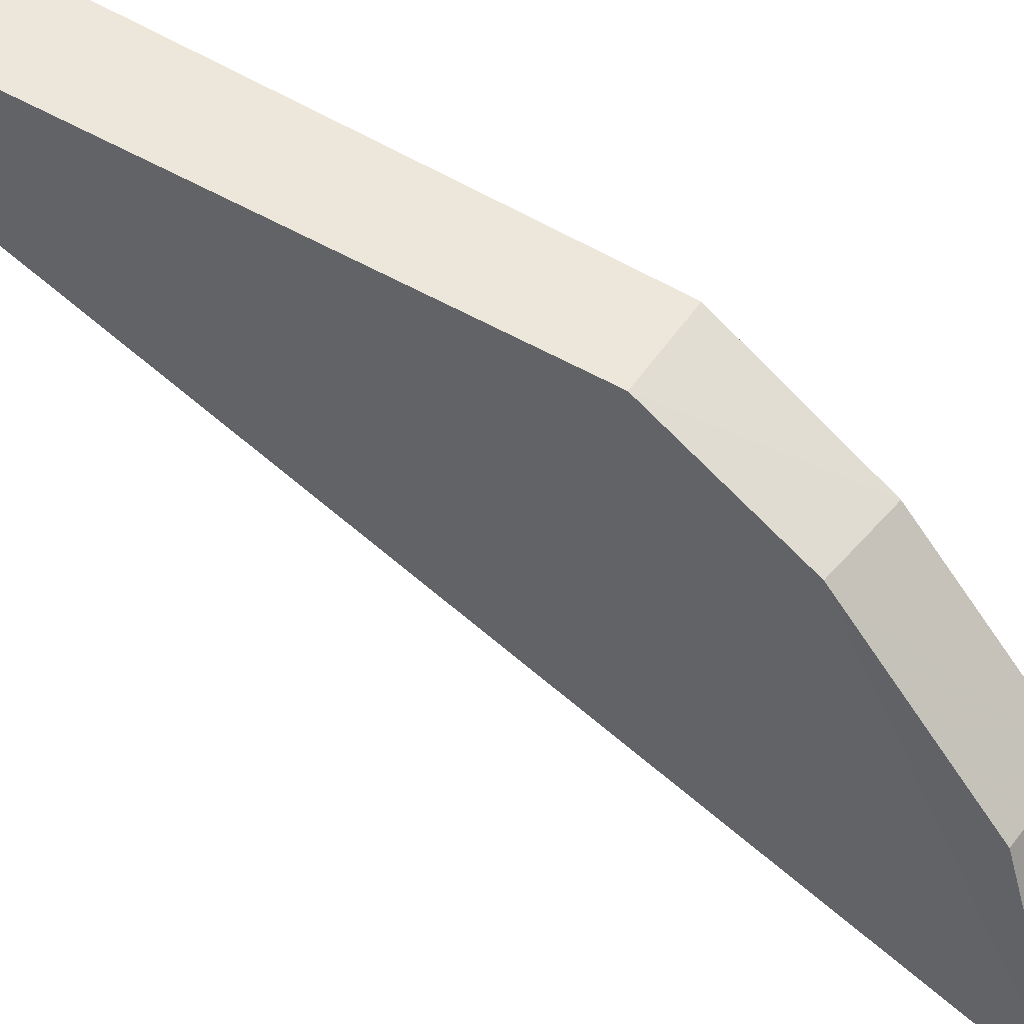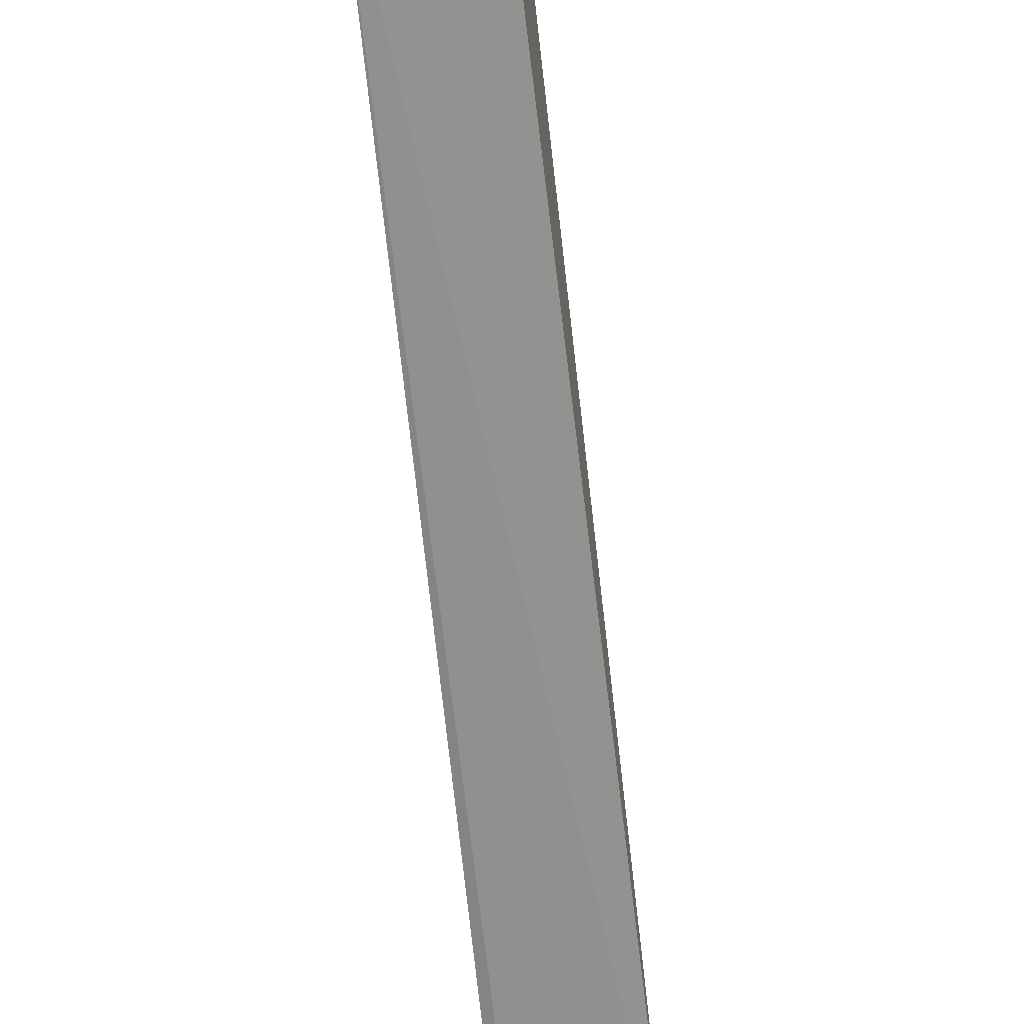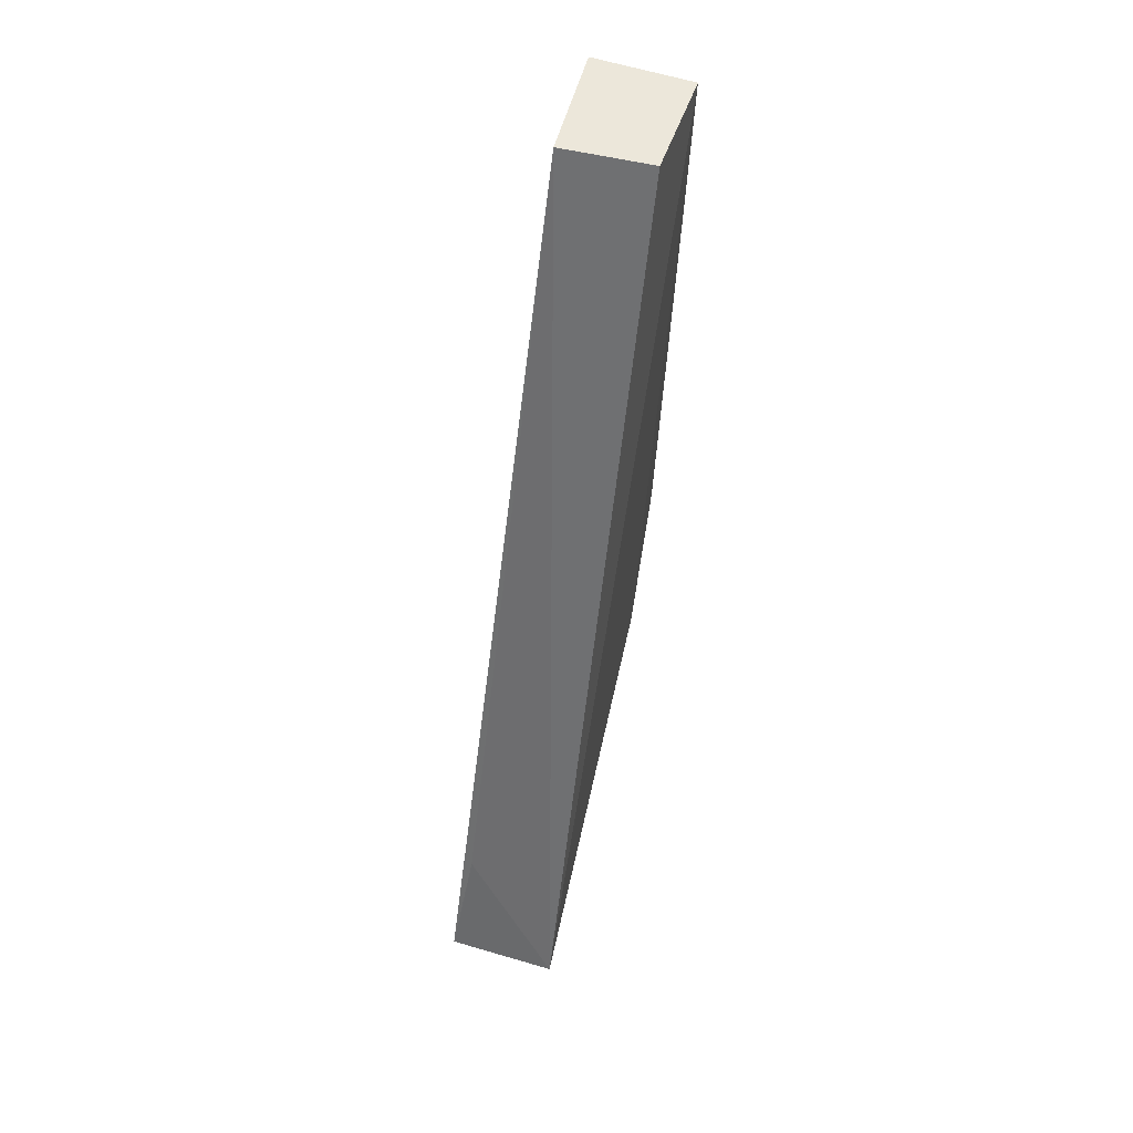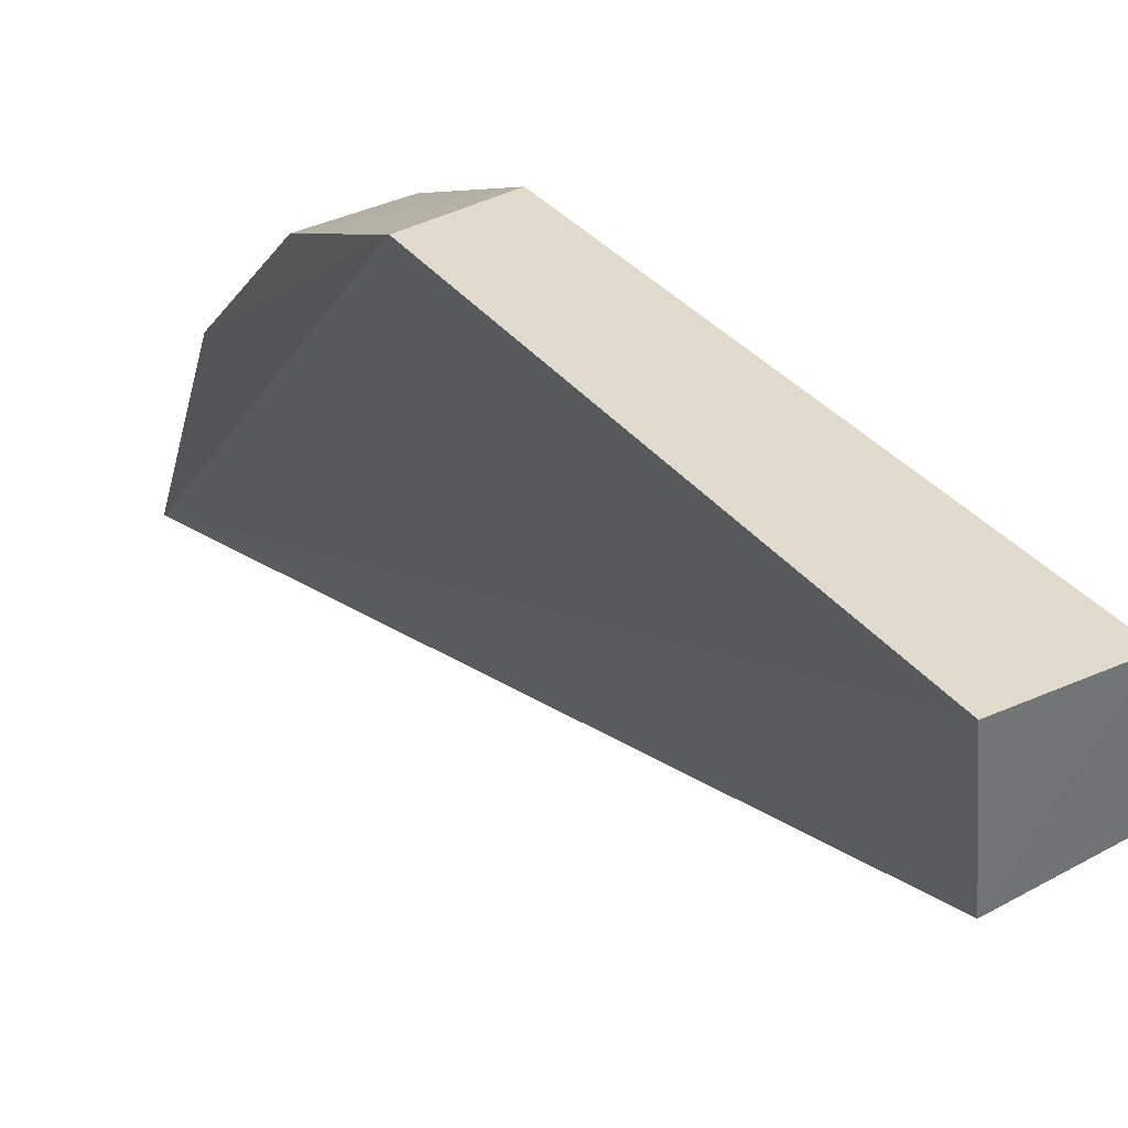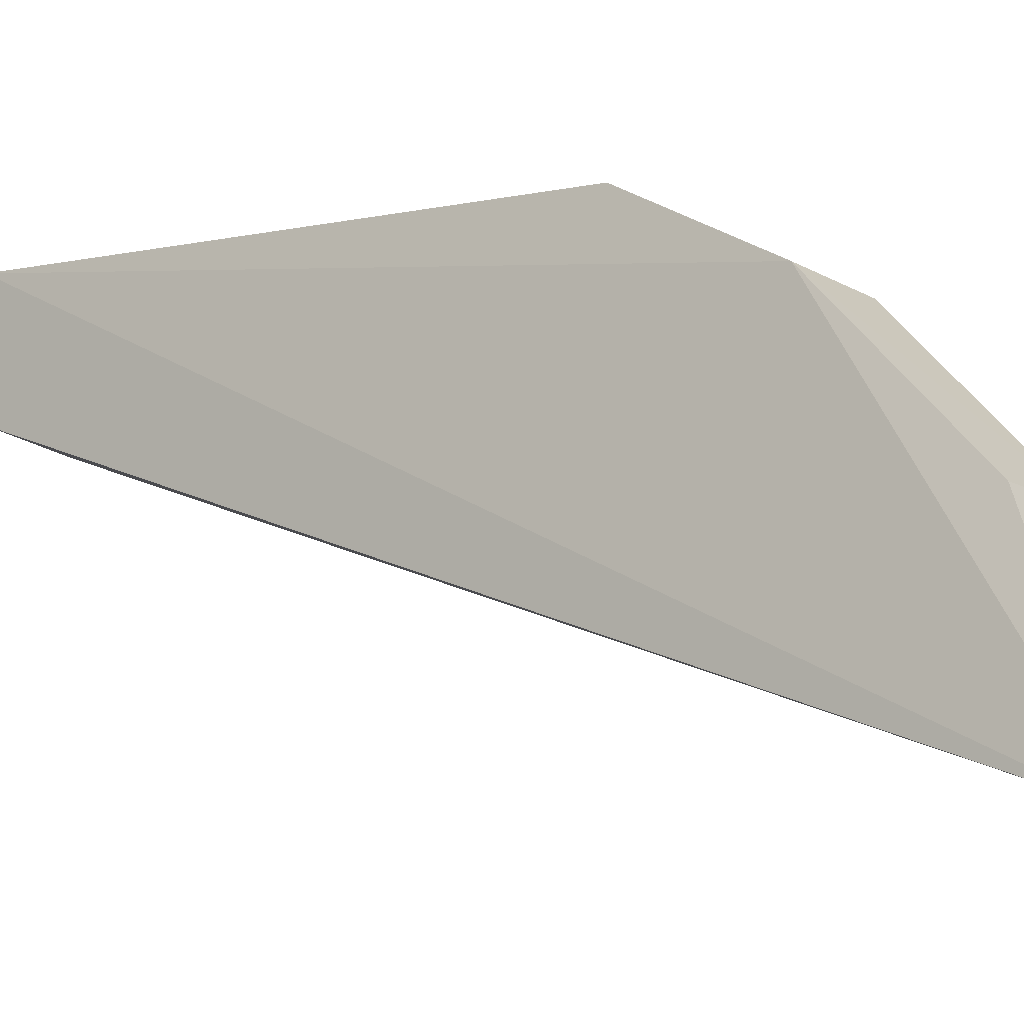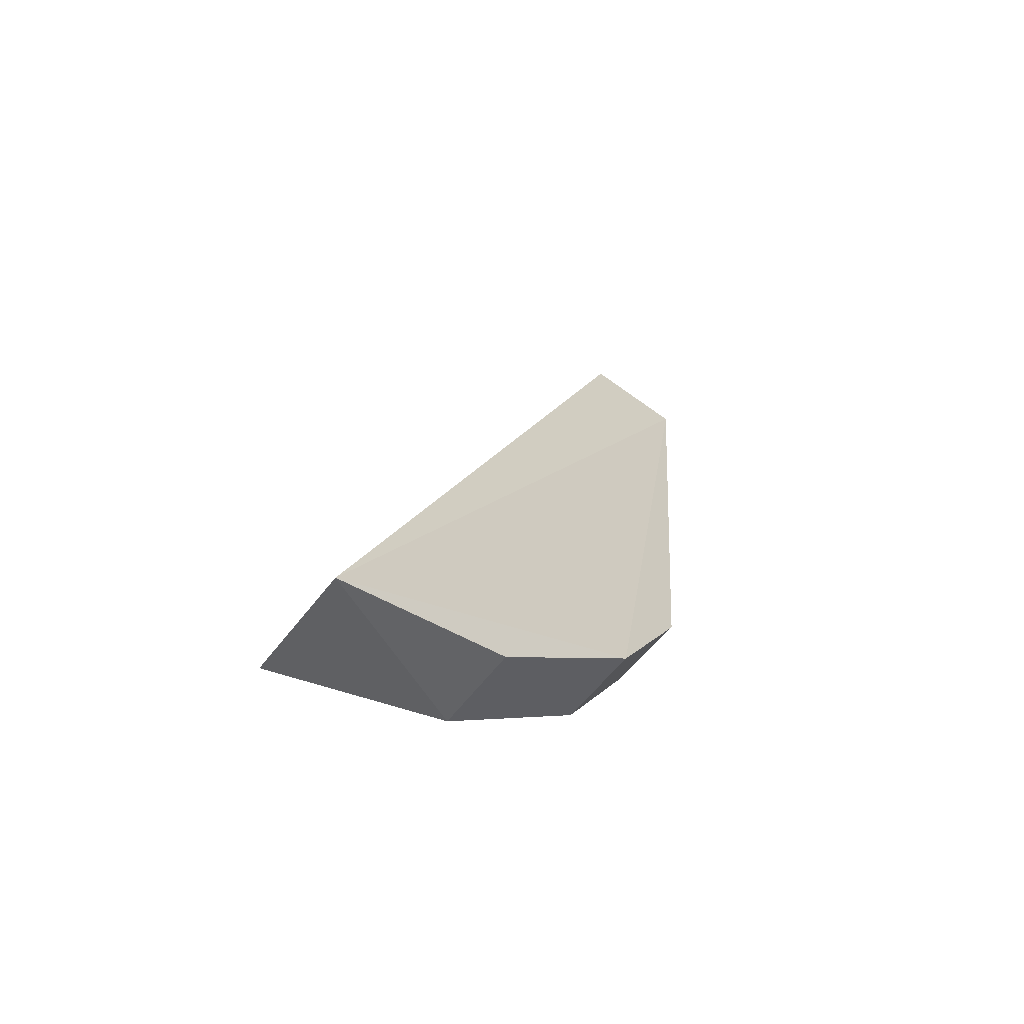
<metadata>
{"format":"obj","ext":"obj","renderer":"f3d","projection":"perspective","resolution":1024,"background":"white","views":[{"elev":47.0,"azim":-57.5,"up":"+Z"},{"elev":-44.8,"azim":-173.4,"up":"+Z"},{"elev":54.5,"azim":-161.4,"up":"+Y"},{"elev":37.5,"azim":148.9,"up":"+Z"},{"elev":-12.0,"azim":-52.5,"up":"+Z"},{"elev":-61.3,"azim":-127.0,"up":"+Y"}]}
</metadata>
<code>
v 0.004515 -0.03563 0.1553
v 0.004031 -0.06694 0.1498
v 0.004519 -0.07631 0.1344
v -0.0006211 -0.07623 0.1345
v 0.0003929 -0.06048 0.1535
v 0.00403 -0.07316 0.143
v 0.004117 -0.03552 0.1497
v 0.004435 -0.06034 0.1534
v 7.347e-05 -0.07298 0.1431
v 0.004046 -0.07094 0.1364
v -9.263e-05 -0.03562 0.1552
v 0.0001979 -0.06666 0.15
v -6.155e-05 -0.03558 0.1501
f 6 4 3
f 7 1 3
f 8 3 1
f 8 6 3
f 8 2 6
f 8 5 2
f 8 1 5
f 9 4 6
f 10 7 3
f 10 3 4
f 10 4 7
f 11 5 1
f 11 1 7
f 12 4 9
f 12 11 4
f 12 5 11
f 12 2 5
f 12 9 6
f 12 6 2
f 13 11 7
f 13 7 4
f 13 4 11

</code>
